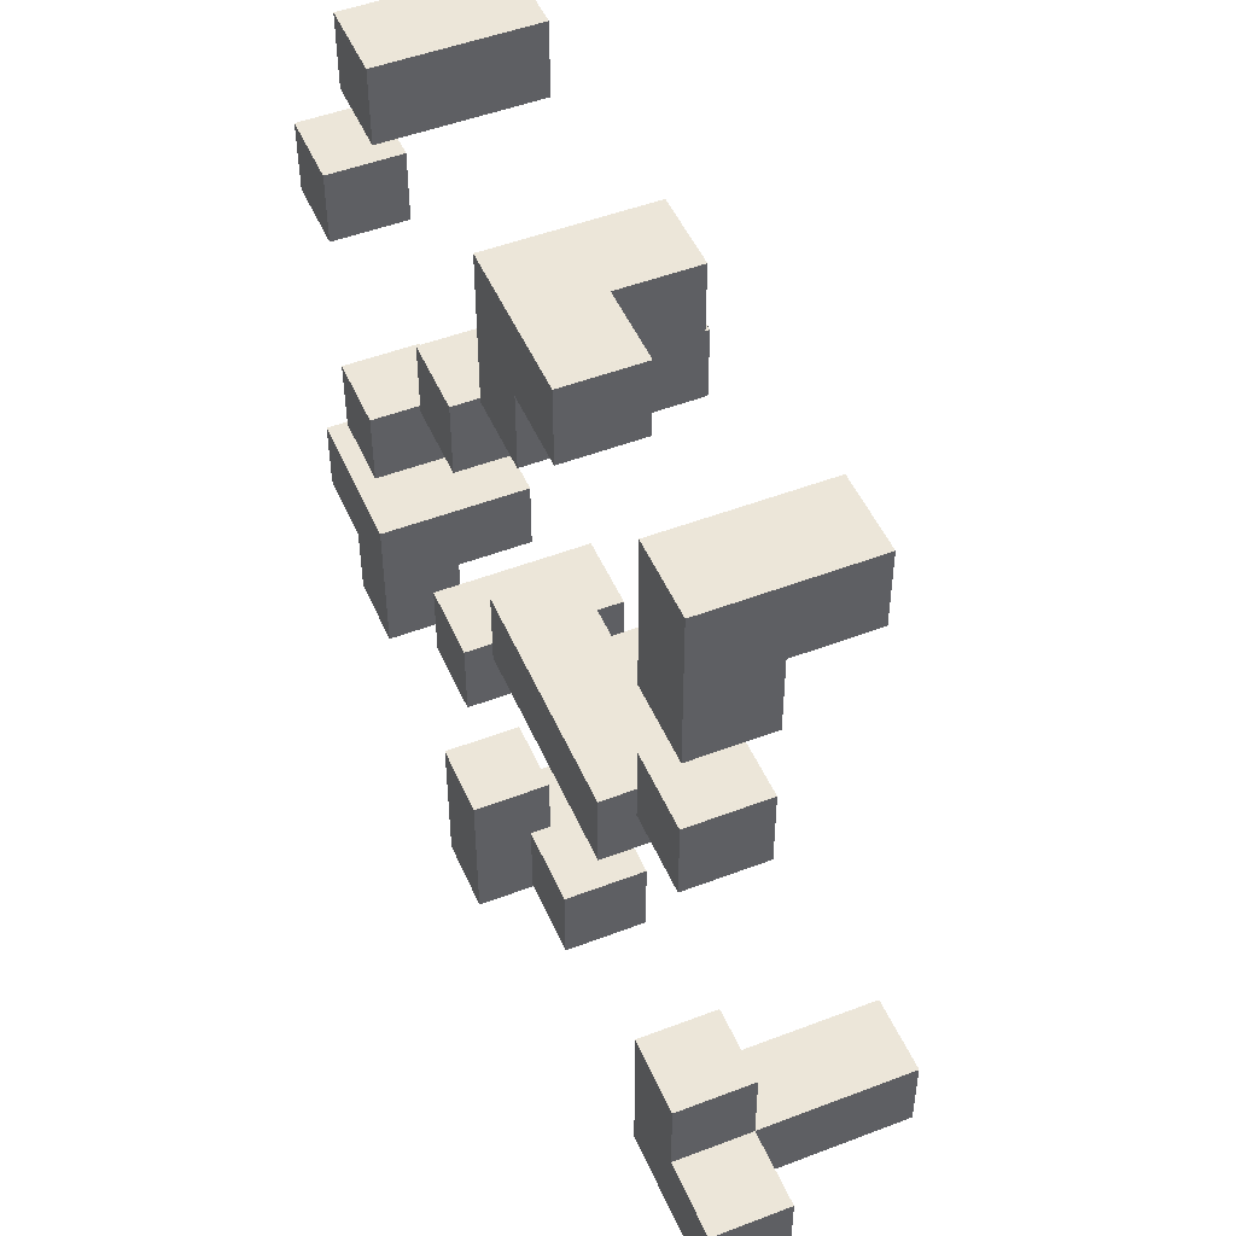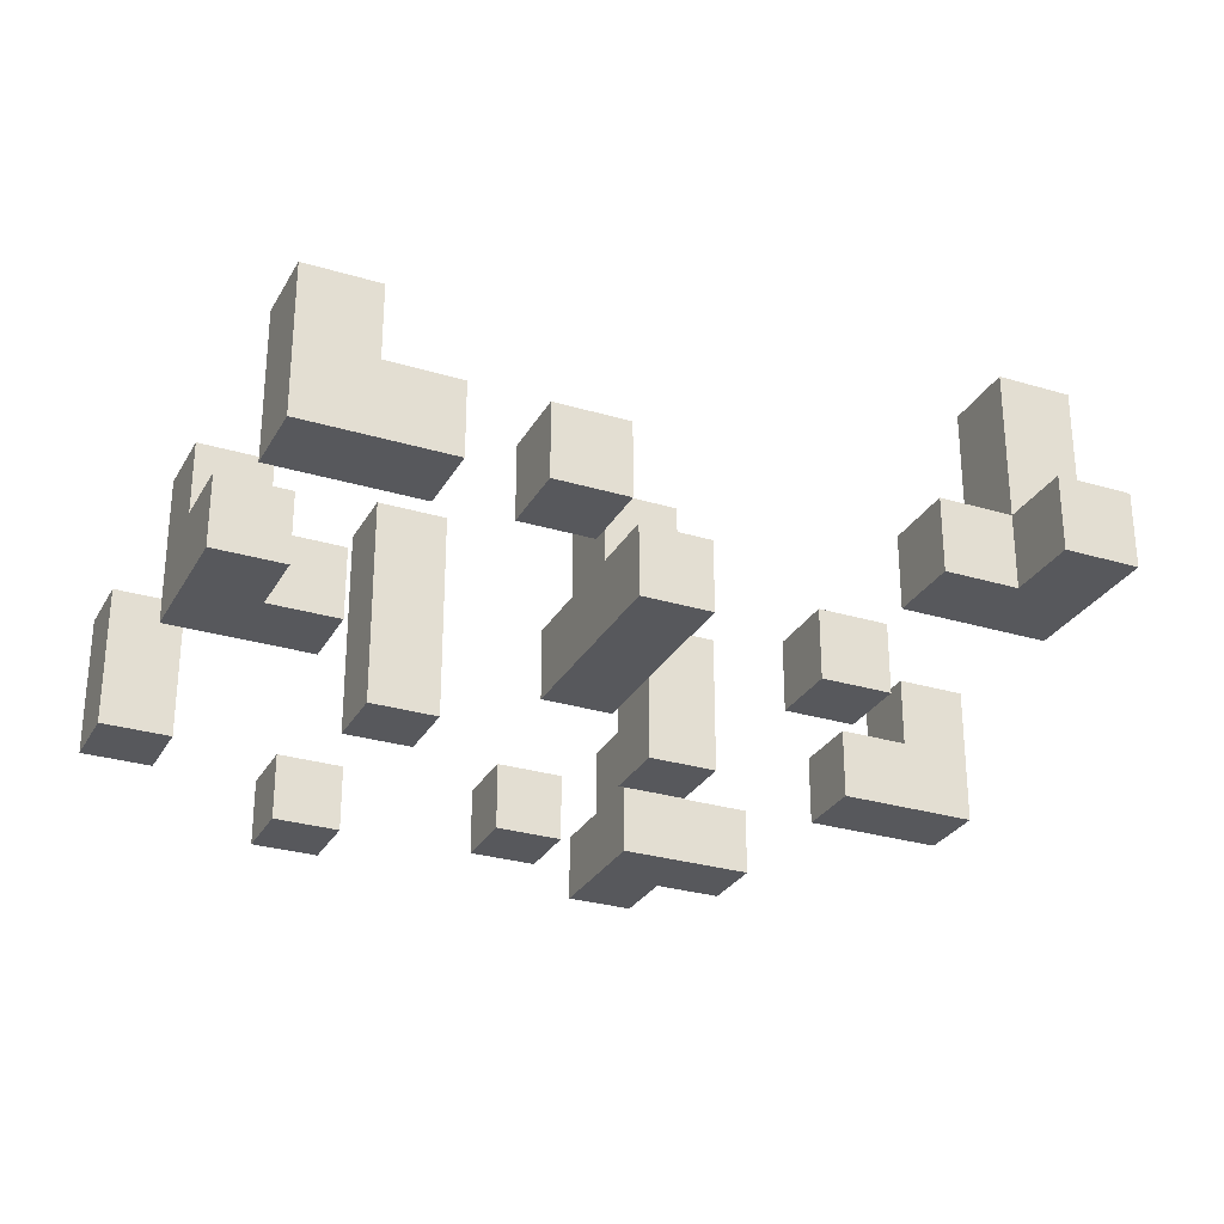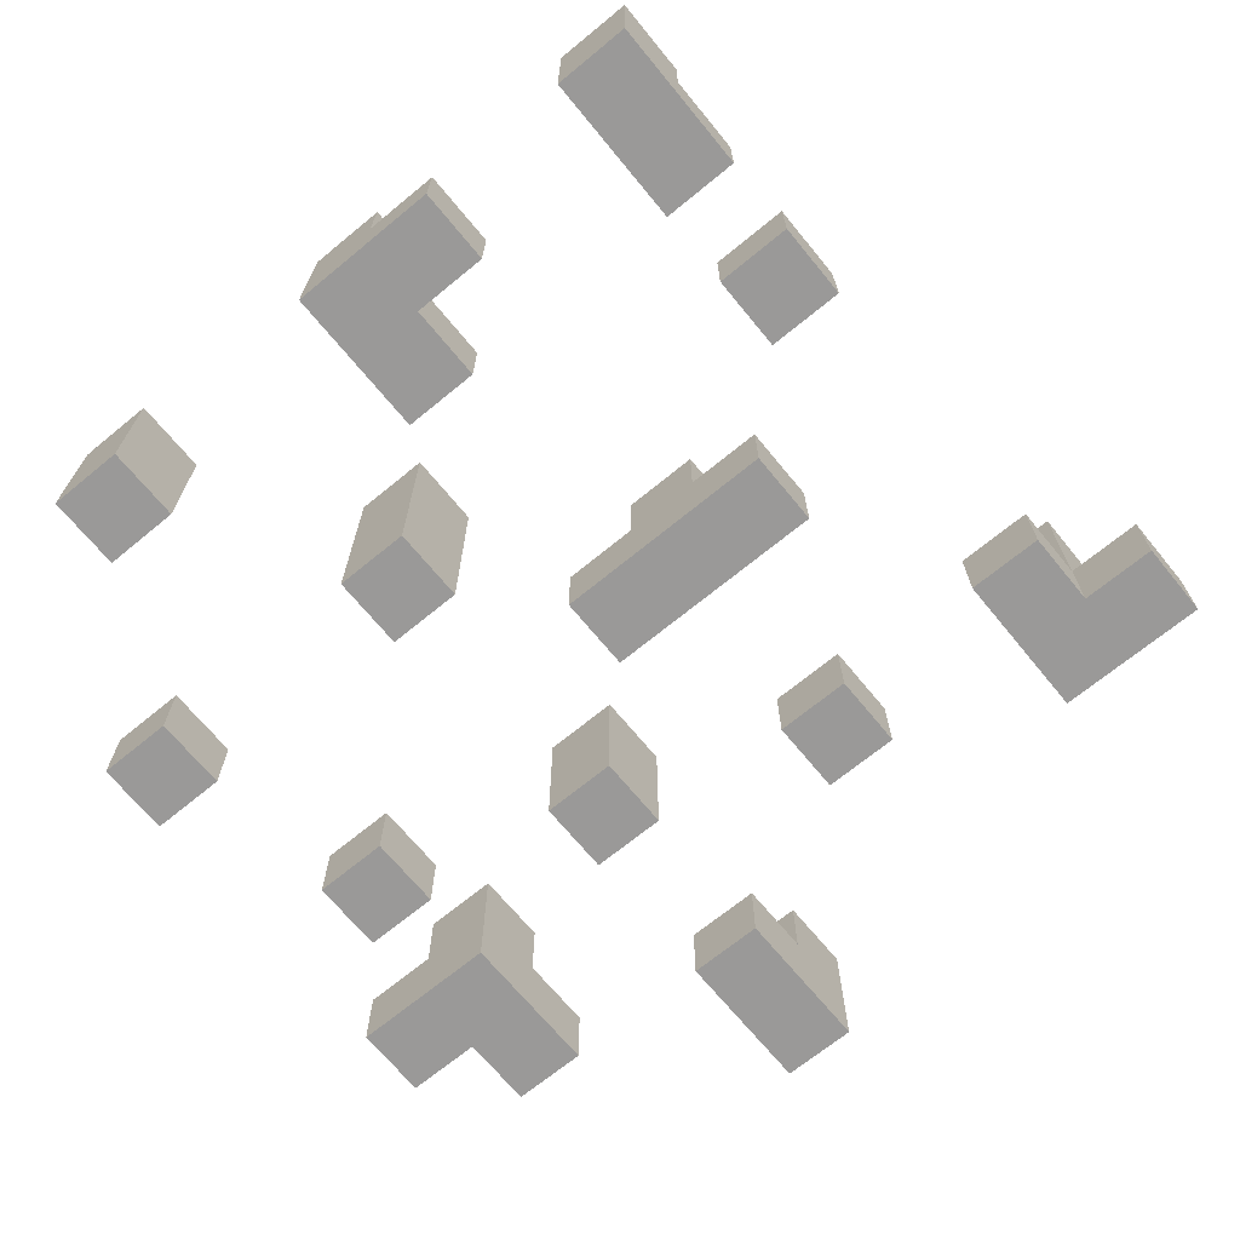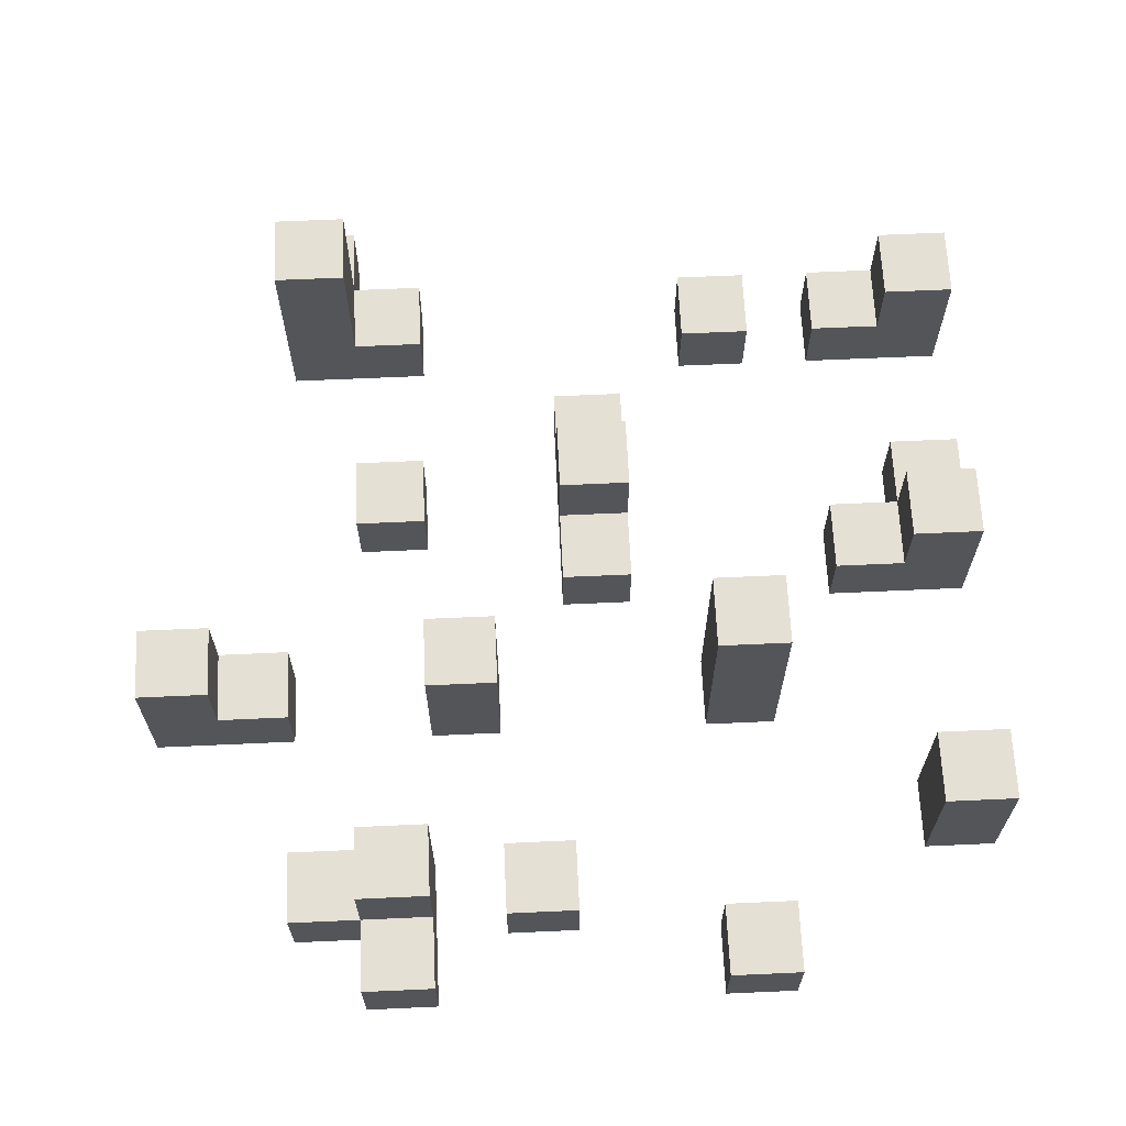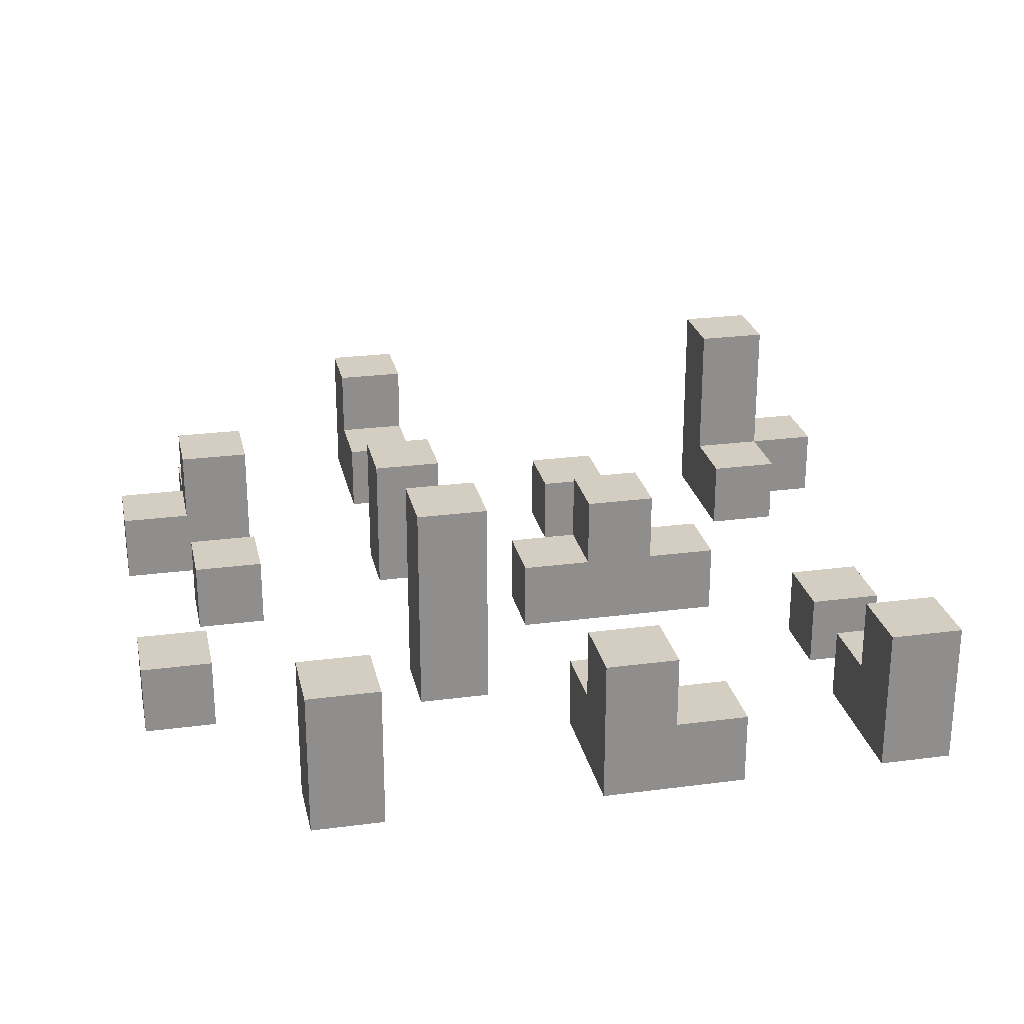
<metadata>
{"format":"obj","ext":"obj","renderer":"f3d","projection":"perspective","resolution":1024,"background":"white","views":[{"elev":49.2,"azim":67.0,"up":"+Z"},{"elev":-28.7,"azim":65.7,"up":"+Y"},{"elev":-69.1,"azim":39.4,"up":"+Y"},{"elev":65.5,"azim":-92.6,"up":"+Y"},{"elev":25.3,"azim":-12.0,"up":"+Y"}]}
</metadata>
<code>
g LunaGrass1
v -5.5 4 2.5
v -5.5 4 1.5
v -5.5 4 -2.5
v -5.5 4 -3.5
v -5.5 5 2.5
v -5.5 5 1.5
v -5.5 5 -2.5
v -5.5 5 -3.5
v -4.5 4 -0.5
v -4.5 4 -1.5
v -4.5 4 -3.5
v -4.5 4 -4.5
v -4.5 5 -0.5
v -4.5 5 -1.5
v -4.5 5 -2.5
v -4.5 5 -3.5
v -4.5 5 -4.5
v -4.5 6 -2.5
v -4.5 6 -3.5
v -3.5 4 5.5
v -3.5 4 4.5
v -3.5 6 5.5
v -3.5 6 4.5
v -1.5 4 2.5
v -1.5 4 1.5
v -1.5 4 -1.5
v -1.5 4 -2.5
v -1.5 4 -4.5
v -1.5 4 -6.5
v -1.5 5 -4.5
v -1.5 5 -5.5
v -1.5 6 -1.5
v -1.5 6 -2.5
v -1.5 6 -5.5
v -1.5 6 -6.5
v -1.5 7 2.5
v -1.5 7 1.5
v 0.5 4 5.5
v 0.5 4 3.5
v 0.5 4 0.5
v 0.5 4 -0.5
v 0.5 5 4.5
v 0.5 5 3.5
v 0.5 5 0.5
v 0.5 5 -0.5
v 0.5 6 5.5
v 0.5 6 4.5
v 1.5 4 -2.5
v 1.5 4 -3.5
v 1.5 5 0.5
v 1.5 5 -0.5
v 1.5 5 -2.5
v 1.5 5 -3.5
v 1.5 6 0.5
v 1.5 6 -0.5
v 4.5 4 5.5
v 4.5 4 3.5
v 4.5 4 2.5
v 4.5 4 1.5
v 4.5 4 -2.5
v 4.5 4 -4.5
v 4.5 5 4.5
v 4.5 5 3.5
v 4.5 5 2.5
v 4.5 5 1.5
v 4.5 5 -2.5
v 4.5 5 -3.5
v 4.5 6 5.5
v 4.5 6 4.5
v 4.5 7 -3.5
v 4.5 7 -4.5
v -4.5 4 2.5
v -4.5 4 1.5
v -4.5 5 2.5
v -4.5 5 1.5
v -3.5 4 -0.5
v -3.5 4 -1.5
v -3.5 4 -2.5
v -3.5 4 -4.5
v -3.5 5 -0.5
v -3.5 5 -1.5
v -3.5 5 -3.5
v -3.5 5 -4.5
v -3.5 6 -2.5
v -3.5 6 -3.5
v -2.5 4 5.5
v -2.5 4 4.5
v -2.5 6 5.5
v -2.5 6 4.5
v -0.5 4 2.5
v -0.5 4 1.5
v -0.5 4 -1.5
v -0.5 4 -2.5
v -0.5 4 -4.5
v -0.5 4 -6.5
v -0.5 5 -4.5
v -0.5 5 -5.5
v -0.5 6 -1.5
v -0.5 6 -2.5
v -0.5 6 -5.5
v -0.5 6 -6.5
v -0.5 7 2.5
v -0.5 7 1.5
v 1.5 4 4.5
v 1.5 4 3.5
v 1.5 5 5.5
v 1.5 5 4.5
v 1.5 5 3.5
v 1.5 6 5.5
v 1.5 6 4.5
v 2.5 4 5.5
v 2.5 4 4.5
v 2.5 4 -2.5
v 2.5 4 -3.5
v 2.5 5 5.5
v 2.5 5 4.5
v 2.5 5 0.5
v 2.5 5 -0.5
v 2.5 5 -2.5
v 2.5 5 -3.5
v 2.5 6 0.5
v 2.5 6 -0.5
v 3.5 4 0.5
v 3.5 4 -0.5
v 3.5 5 0.5
v 3.5 5 -0.5
v 5.5 4 5.5
v 5.5 4 3.5
v 5.5 4 2.5
v 5.5 4 1.5
v 5.5 4 -2.5
v 5.5 4 -3.5
v 5.5 5 4.5
v 5.5 5 3.5
v 5.5 5 2.5
v 5.5 5 1.5
v 5.5 5 -2.5
v 5.5 5 -3.5
v 5.5 5 -4.5
v 5.5 6 5.5
v 5.5 6 4.5
v 5.5 7 -3.5
v 5.5 7 -4.5
v 6.5 4 -3.5
v 6.5 4 -4.5
v 6.5 5 -3.5
v 6.5 5 -4.5
v -3.5 4 5.5
v -3.5 6 5.5
v -2.5 4 5.5
v -2.5 6 5.5
v 0.5 4 5.5
v 0.5 6 5.5
v 1.5 5 5.5
v 1.5 6 5.5
v 2.5 4 5.5
v 2.5 5 5.5
v 4.5 4 5.5
v 4.5 6 5.5
v 5.5 4 5.5
v 5.5 6 5.5
v -5.5 4 2.5
v -5.5 5 2.5
v -4.5 4 2.5
v -4.5 5 2.5
v -1.5 4 2.5
v -1.5 7 2.5
v -0.5 4 2.5
v -0.5 7 2.5
v 4.5 4 2.5
v 4.5 5 2.5
v 5.5 4 2.5
v 5.5 5 2.5
v 0.5 4 0.5
v 0.5 5 0.5
v 1.5 5 0.5
v 1.5 6 0.5
v 2.5 5 0.5
v 2.5 6 0.5
v 3.5 4 0.5
v 3.5 5 0.5
v -4.5 4 -0.5
v -4.5 5 -0.5
v -3.5 4 -0.5
v -3.5 5 -0.5
v -1.5 4 -1.5
v -1.5 6 -1.5
v -0.5 4 -1.5
v -0.5 6 -1.5
v -5.5 4 -2.5
v -5.5 5 -2.5
v -4.5 5 -2.5
v -4.5 6 -2.5
v -3.5 4 -2.5
v -3.5 6 -2.5
v 1.5 4 -2.5
v 1.5 5 -2.5
v 2.5 4 -2.5
v 2.5 5 -2.5
v 4.5 4 -2.5
v 4.5 5 -2.5
v 5.5 4 -2.5
v 5.5 5 -2.5
v 4.5 5 -3.5
v 4.5 7 -3.5
v 5.5 4 -3.5
v 5.5 5 -3.5
v 5.5 7 -3.5
v 6.5 4 -3.5
v 6.5 5 -3.5
v -1.5 4 -4.5
v -1.5 5 -4.5
v -0.5 4 -4.5
v -0.5 5 -4.5
v -1.5 5 -5.5
v -1.5 6 -5.5
v -0.5 5 -5.5
v -0.5 6 -5.5
v -3.5 4 4.5
v -3.5 6 4.5
v -2.5 4 4.5
v -2.5 6 4.5
v 0.5 5 4.5
v 0.5 6 4.5
v 1.5 4 4.5
v 1.5 5 4.5
v 1.5 6 4.5
v 2.5 4 4.5
v 2.5 5 4.5
v 4.5 5 4.5
v 4.5 6 4.5
v 5.5 5 4.5
v 5.5 6 4.5
v 0.5 4 3.5
v 0.5 5 3.5
v 1.5 4 3.5
v 1.5 5 3.5
v 4.5 4 3.5
v 4.5 5 3.5
v 5.5 4 3.5
v 5.5 5 3.5
v -5.5 4 1.5
v -5.5 5 1.5
v -4.5 4 1.5
v -4.5 5 1.5
v -1.5 4 1.5
v -1.5 7 1.5
v -0.5 4 1.5
v -0.5 7 1.5
v 4.5 4 1.5
v 4.5 5 1.5
v 5.5 4 1.5
v 5.5 5 1.5
v 0.5 4 -0.5
v 0.5 5 -0.5
v 1.5 5 -0.5
v 1.5 6 -0.5
v 2.5 5 -0.5
v 2.5 6 -0.5
v 3.5 4 -0.5
v 3.5 5 -0.5
v -4.5 4 -1.5
v -4.5 5 -1.5
v -3.5 4 -1.5
v -3.5 5 -1.5
v -1.5 4 -2.5
v -1.5 6 -2.5
v -0.5 4 -2.5
v -0.5 6 -2.5
v -5.5 4 -3.5
v -5.5 5 -3.5
v -4.5 4 -3.5
v -4.5 5 -3.5
v -4.5 6 -3.5
v -3.5 5 -3.5
v -3.5 6 -3.5
v 1.5 4 -3.5
v 1.5 5 -3.5
v 2.5 4 -3.5
v 2.5 5 -3.5
v -4.5 4 -4.5
v -4.5 5 -4.5
v -3.5 4 -4.5
v -3.5 5 -4.5
v 4.5 4 -4.5
v 4.5 7 -4.5
v 5.5 5 -4.5
v 5.5 7 -4.5
v 6.5 4 -4.5
v 6.5 5 -4.5
v -1.5 4 -6.5
v -1.5 6 -6.5
v -0.5 4 -6.5
v -0.5 6 -6.5
v -3.5 4 5.5
v -2.5 4 5.5
v 0.5 4 5.5
v 2.5 4 5.5
v 4.5 4 5.5
v 5.5 4 5.5
v -3.5 4 4.5
v -2.5 4 4.5
v 1.5 4 4.5
v 2.5 4 4.5
v 0.5 4 3.5
v 1.5 4 3.5
v 4.5 4 3.5
v 5.5 4 3.5
v -5.5 4 2.5
v -4.5 4 2.5
v -1.5 4 2.5
v -0.5 4 2.5
v 4.5 4 2.5
v 5.5 4 2.5
v -5.5 4 1.5
v -4.5 4 1.5
v -1.5 4 1.5
v -0.5 4 1.5
v 4.5 4 1.5
v 5.5 4 1.5
v 0.5 4 0.5
v 3.5 4 0.5
v -4.5 4 -0.5
v -3.5 4 -0.5
v 0.5 4 -0.5
v 3.5 4 -0.5
v -4.5 4 -1.5
v -3.5 4 -1.5
v -1.5 4 -1.5
v -0.5 4 -1.5
v -5.5 4 -2.5
v -3.5 4 -2.5
v -1.5 4 -2.5
v -0.5 4 -2.5
v 1.5 4 -2.5
v 2.5 4 -2.5
v 4.5 4 -2.5
v 5.5 4 -2.5
v -5.5 4 -3.5
v -4.5 4 -3.5
v 1.5 4 -3.5
v 2.5 4 -3.5
v 5.5 4 -3.5
v 6.5 4 -3.5
v -4.5 4 -4.5
v -3.5 4 -4.5
v -1.5 4 -4.5
v -0.5 4 -4.5
v 4.5 4 -4.5
v 6.5 4 -4.5
v -1.5 4 -6.5
v -0.5 4 -6.5
v 1.5 5 5.5
v 2.5 5 5.5
v 0.5 5 4.5
v 1.5 5 4.5
v 2.5 5 4.5
v 4.5 5 4.5
v 5.5 5 4.5
v 0.5 5 3.5
v 1.5 5 3.5
v 4.5 5 3.5
v 5.5 5 3.5
v -5.5 5 2.5
v -4.5 5 2.5
v 4.5 5 2.5
v 5.5 5 2.5
v -5.5 5 1.5
v -4.5 5 1.5
v 4.5 5 1.5
v 5.5 5 1.5
v 0.5 5 0.5
v 1.5 5 0.5
v 2.5 5 0.5
v 3.5 5 0.5
v -4.5 5 -0.5
v -3.5 5 -0.5
v 0.5 5 -0.5
v 1.5 5 -0.5
v 2.5 5 -0.5
v 3.5 5 -0.5
v -4.5 5 -1.5
v -3.5 5 -1.5
v -5.5 5 -2.5
v -4.5 5 -2.5
v 1.5 5 -2.5
v 2.5 5 -2.5
v 4.5 5 -2.5
v 5.5 5 -2.5
v -5.5 5 -3.5
v -4.5 5 -3.5
v -3.5 5 -3.5
v 1.5 5 -3.5
v 2.5 5 -3.5
v 4.5 5 -3.5
v 5.5 5 -3.5
v 6.5 5 -3.5
v -4.5 5 -4.5
v -3.5 5 -4.5
v -1.5 5 -4.5
v -0.5 5 -4.5
v 5.5 5 -4.5
v 6.5 5 -4.5
v -1.5 5 -5.5
v -0.5 5 -5.5
v -3.5 6 5.5
v -2.5 6 5.5
v 0.5 6 5.5
v 1.5 6 5.5
v 4.5 6 5.5
v 5.5 6 5.5
v -3.5 6 4.5
v -2.5 6 4.5
v 0.5 6 4.5
v 1.5 6 4.5
v 4.5 6 4.5
v 5.5 6 4.5
v 1.5 6 0.5
v 2.5 6 0.5
v 1.5 6 -0.5
v 2.5 6 -0.5
v -1.5 6 -1.5
v -0.5 6 -1.5
v -4.5 6 -2.5
v -3.5 6 -2.5
v -1.5 6 -2.5
v -0.5 6 -2.5
v -4.5 6 -3.5
v -3.5 6 -3.5
v -1.5 6 -5.5
v -0.5 6 -5.5
v -1.5 6 -6.5
v -0.5 6 -6.5
v -1.5 7 2.5
v -0.5 7 2.5
v -1.5 7 1.5
v -0.5 7 1.5
v 4.5 7 -3.5
v 5.5 7 -3.5
v 4.5 7 -4.5
v 5.5 7 -4.5
f 5 2 1
f 6 2 5
f 7 4 3
f 8 4 7
f 13 10 9
f 14 10 13
f 16 12 11
f 17 12 16
f 18 16 15
f 19 16 18
f 22 21 20
f 23 21 22
f 30 29 28
f 31 29 30
f 32 27 26
f 33 27 32
f 34 29 31
f 35 29 34
f 36 25 24
f 37 25 36
f 42 39 38
f 43 39 42
f 44 41 40
f 45 41 44
f 46 42 38
f 47 42 46
f 52 49 48
f 53 49 52
f 54 51 50
f 55 51 54
f 62 57 56
f 63 57 62
f 64 59 58
f 65 59 64
f 66 61 60
f 67 61 66
f 68 62 56
f 69 62 68
f 70 61 67
f 71 61 70
f 72 73 74
f 74 73 75
f 76 77 80
f 80 77 81
f 78 79 82
f 82 79 83
f 78 82 84
f 84 82 85
f 86 87 88
f 88 87 89
f 94 95 96
f 96 95 97
f 92 93 98
f 98 93 99
f 97 95 100
f 100 95 101
f 90 91 102
f 102 91 103
f 104 105 107
f 107 105 108
f 106 107 109
f 109 107 110
f 111 112 115
f 115 112 116
f 113 114 119
f 119 114 120
f 117 118 121
f 121 118 122
f 123 124 125
f 125 124 126
f 127 128 133
f 133 128 134
f 129 130 135
f 135 130 136
f 131 132 137
f 137 132 138
f 127 133 140
f 140 133 141
f 138 139 142
f 142 139 143
f 144 145 146
f 146 145 147
f 150 149 148
f 151 149 150
f 154 153 152
f 155 153 154
f 156 154 152
f 157 154 156
f 160 159 158
f 161 159 160
f 164 163 162
f 165 163 164
f 168 167 166
f 169 167 168
f 172 171 170
f 173 171 172
f 176 175 174
f 178 176 174
f 178 177 176
f 179 177 178
f 180 178 174
f 181 178 180
f 184 183 182
f 185 183 184
f 188 187 186
f 189 187 188
f 192 191 190
f 194 192 190
f 194 193 192
f 195 193 194
f 198 197 196
f 199 197 198
f 202 201 200
f 203 201 202
f 207 205 204
f 208 205 207
f 209 207 206
f 210 207 209
f 213 212 211
f 214 212 213
f 217 216 215
f 218 216 217
f 219 220 221
f 221 220 222
f 223 224 226
f 226 224 227
f 225 226 228
f 228 226 229
f 230 231 232
f 232 231 233
f 234 235 236
f 236 235 237
f 238 239 240
f 240 239 241
f 242 243 244
f 244 243 245
f 246 247 248
f 248 247 249
f 250 251 252
f 252 251 253
f 254 255 256
f 254 256 258
f 256 257 258
f 258 257 259
f 254 258 260
f 260 258 261
f 262 263 264
f 264 263 265
f 266 267 268
f 268 267 269
f 270 271 272
f 272 271 273
f 273 274 275
f 275 274 276
f 277 278 279
f 279 278 280
f 281 282 283
f 283 282 284
f 285 286 287
f 287 286 288
f 285 287 289
f 289 287 290
f 291 292 293
f 293 292 294
f 301 296 295
f 302 296 301
f 303 298 297
f 304 298 303
f 305 303 297
f 306 303 305
f 307 300 299
f 308 300 307
f 315 310 309
f 316 310 315
f 317 312 311
f 318 312 317
f 319 314 313
f 320 314 319
f 325 322 321
f 326 322 325
f 327 324 323
f 328 324 327
f 333 330 329
f 334 330 333
f 339 332 331
f 340 332 339
f 341 336 335
f 342 336 341
f 343 338 337
f 345 332 340
f 346 332 345
f 349 343 337
f 349 344 343
f 350 344 349
f 351 348 347
f 352 348 351
f 353 354 356
f 356 354 357
f 355 356 360
f 360 356 361
f 358 359 362
f 362 359 363
f 364 365 368
f 368 365 369
f 366 367 370
f 370 367 371
f 372 373 378
f 378 373 379
f 374 375 380
f 380 375 381
f 376 377 382
f 382 377 383
f 384 385 390
f 390 385 391
f 386 387 393
f 393 387 394
f 388 389 395
f 395 389 396
f 391 392 398
f 398 392 399
f 396 397 402
f 402 397 403
f 400 401 404
f 404 401 405
f 406 407 412
f 412 407 413
f 408 409 414
f 414 409 415
f 410 411 416
f 416 411 417
f 418 419 420
f 420 419 421
f 422 423 426
f 426 423 427
f 424 425 428
f 428 425 429
f 430 431 432
f 432 431 433
f 434 435 436
f 436 435 437
f 438 439 440
f 440 439 441

</code>
